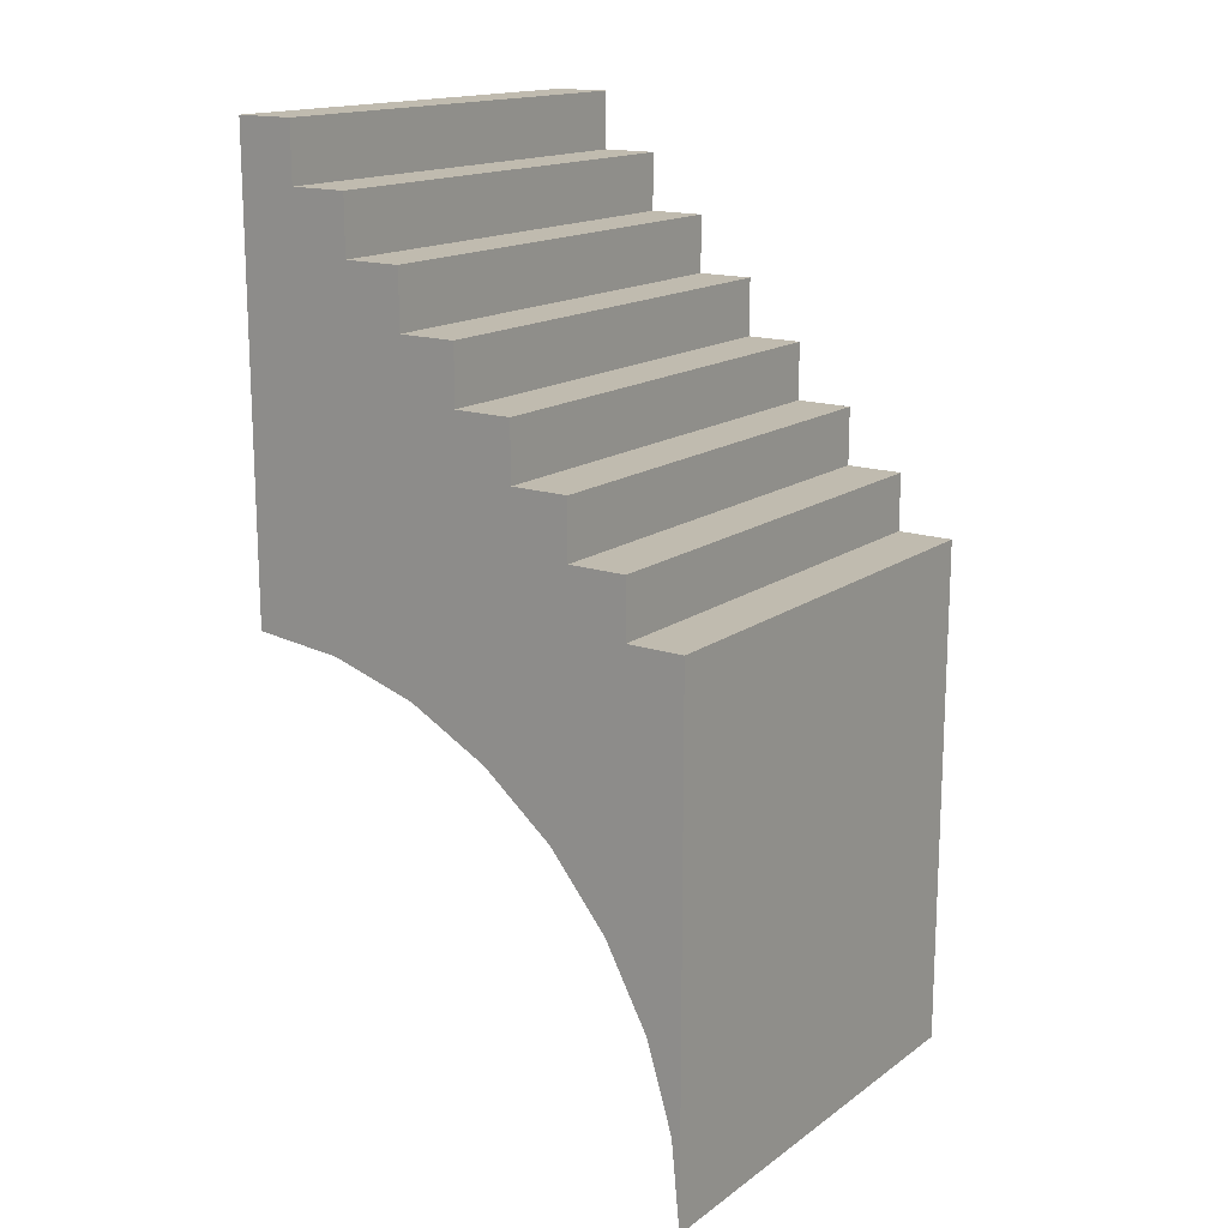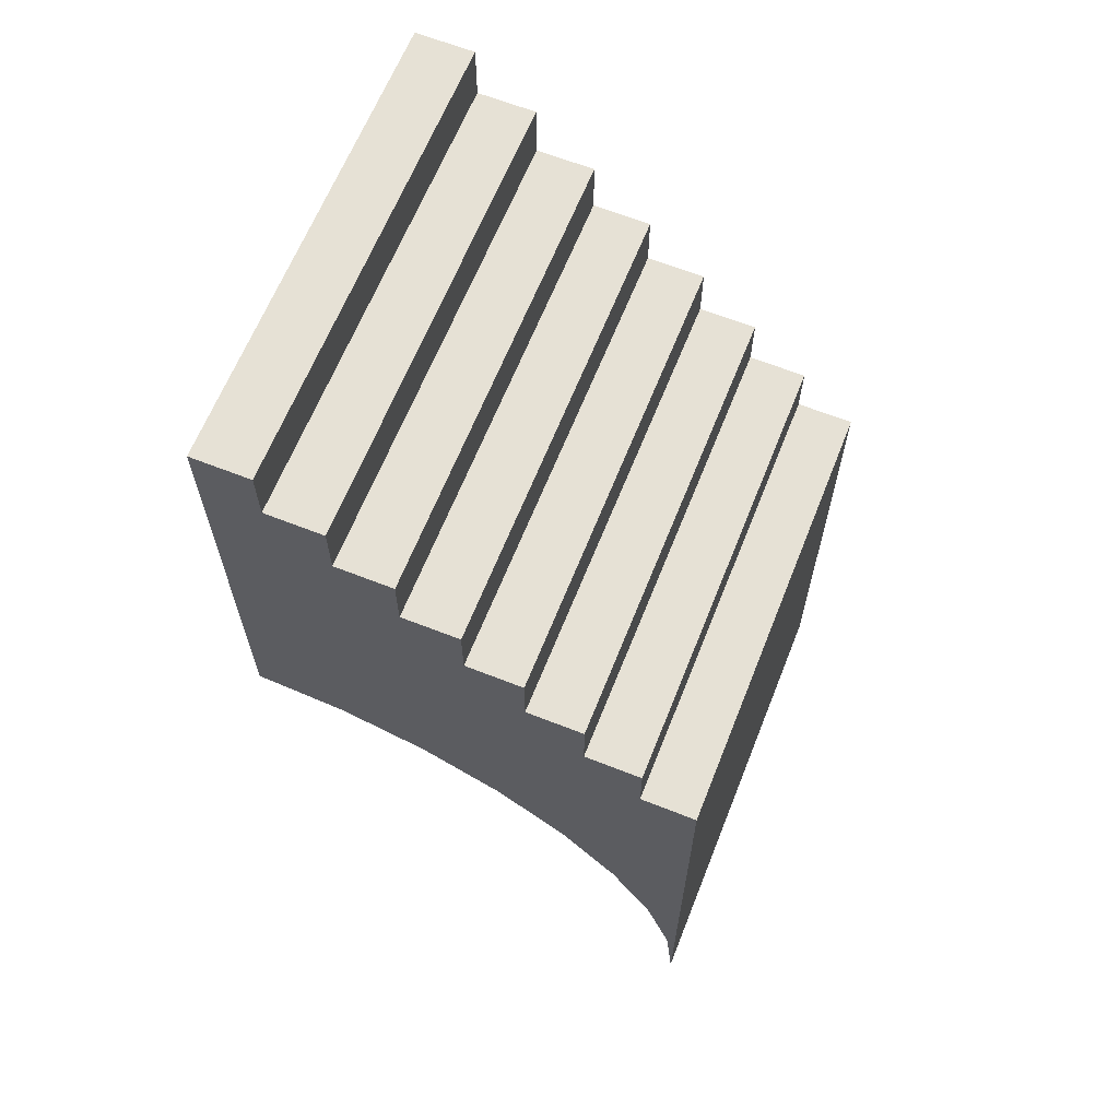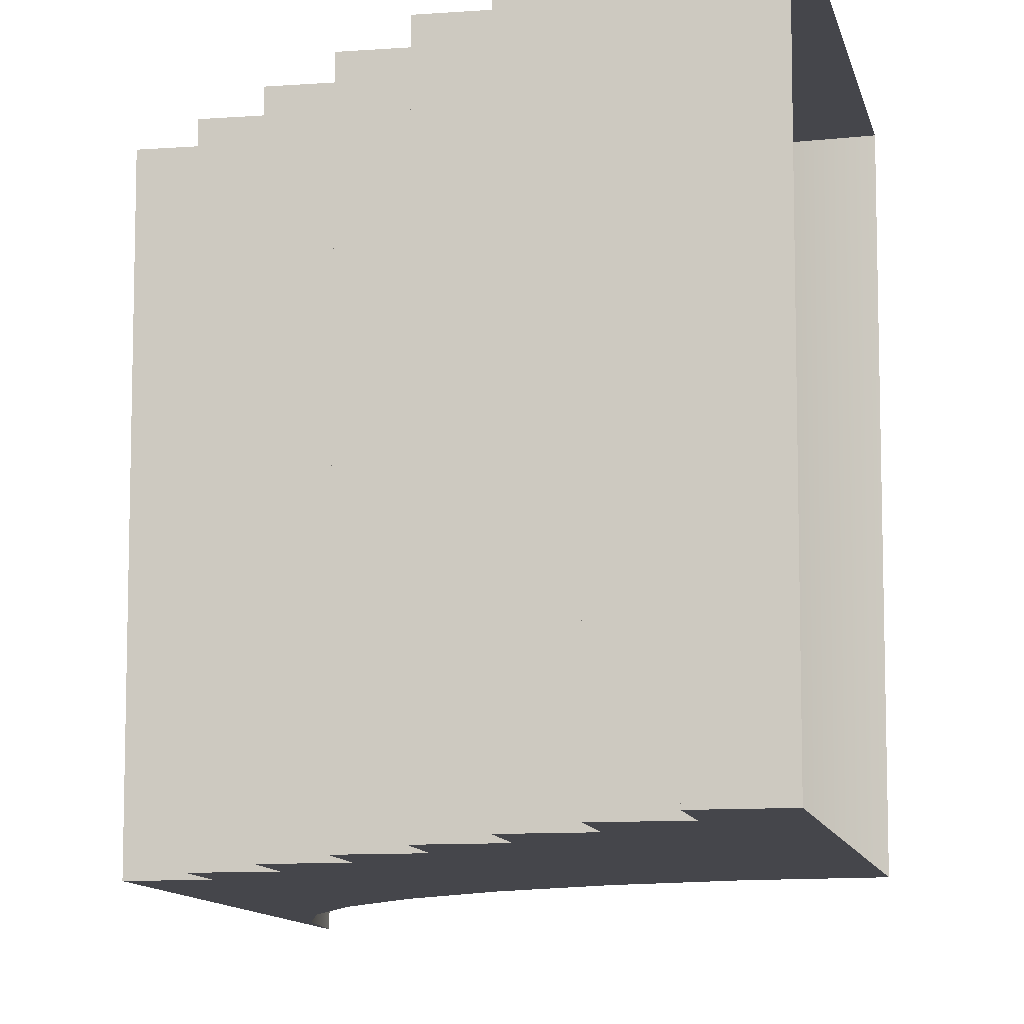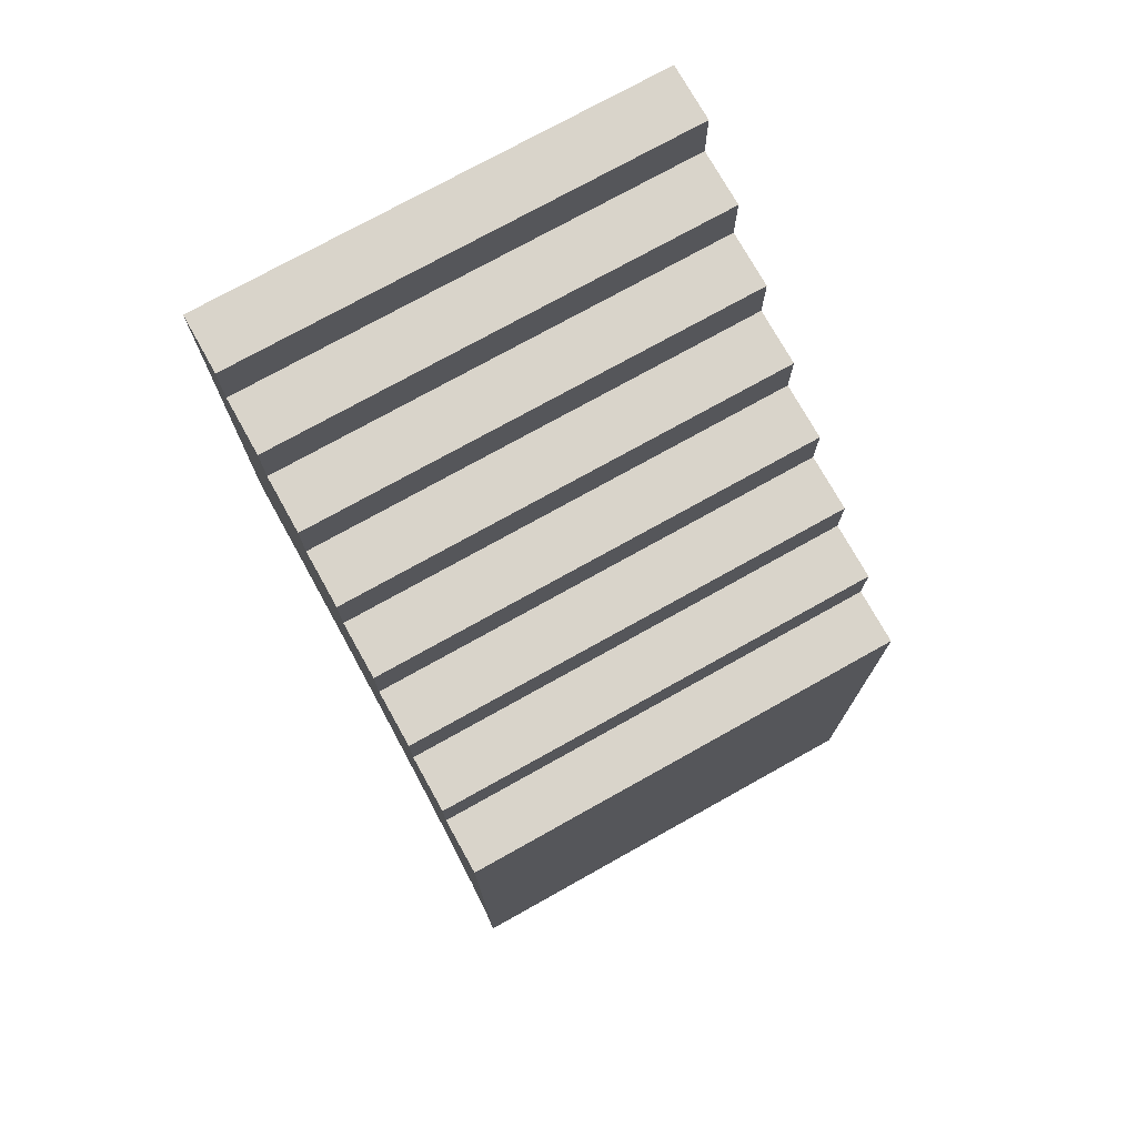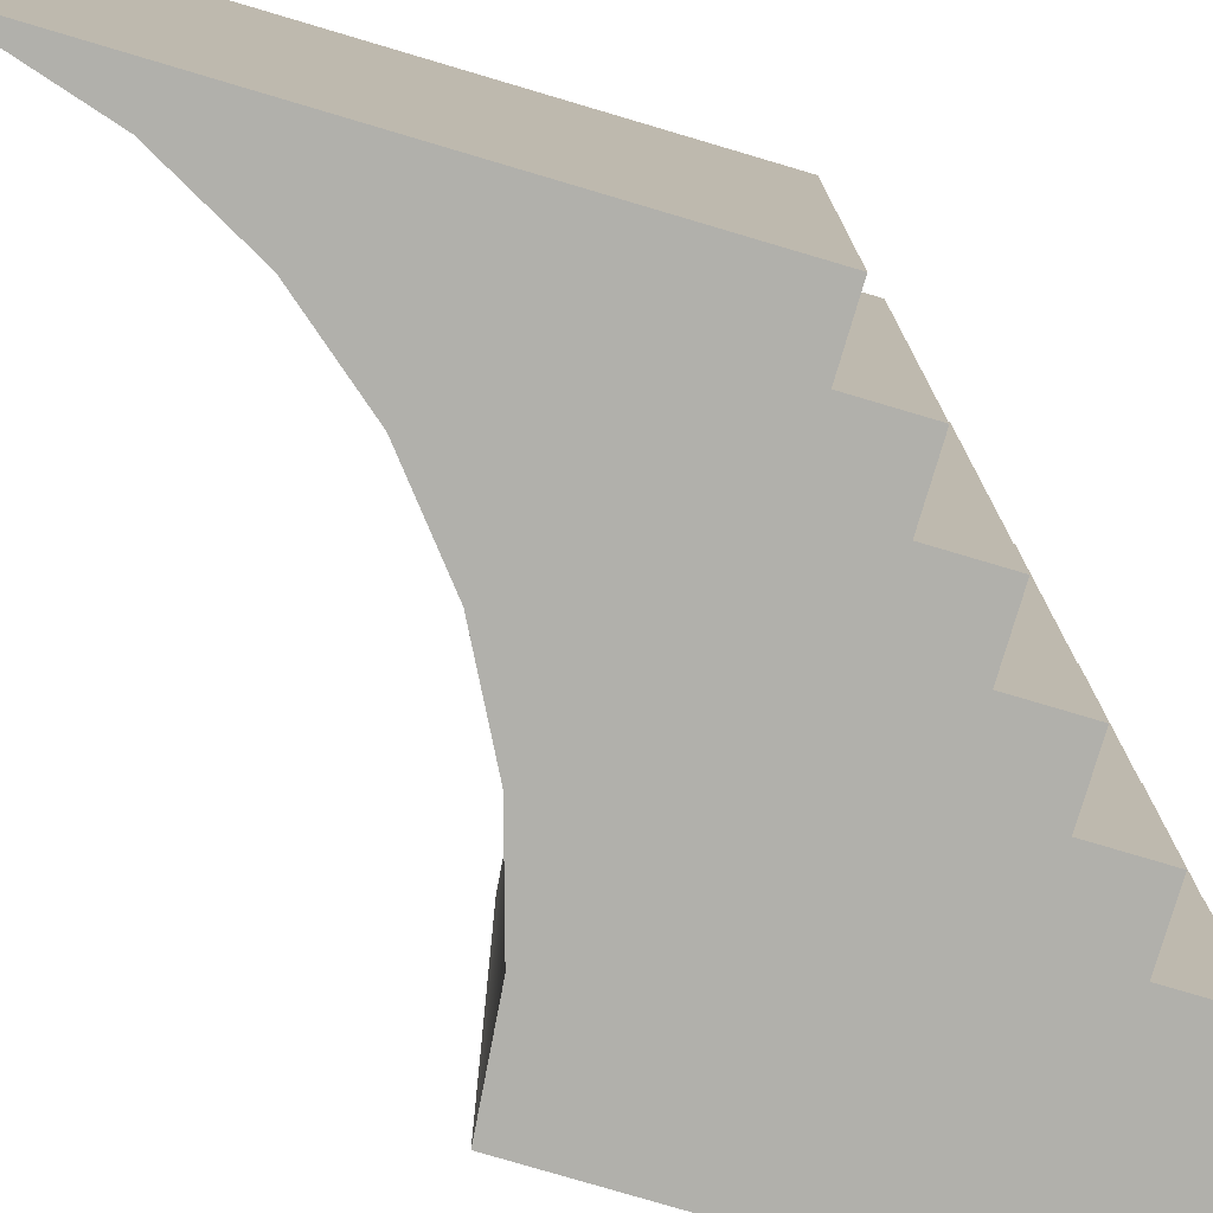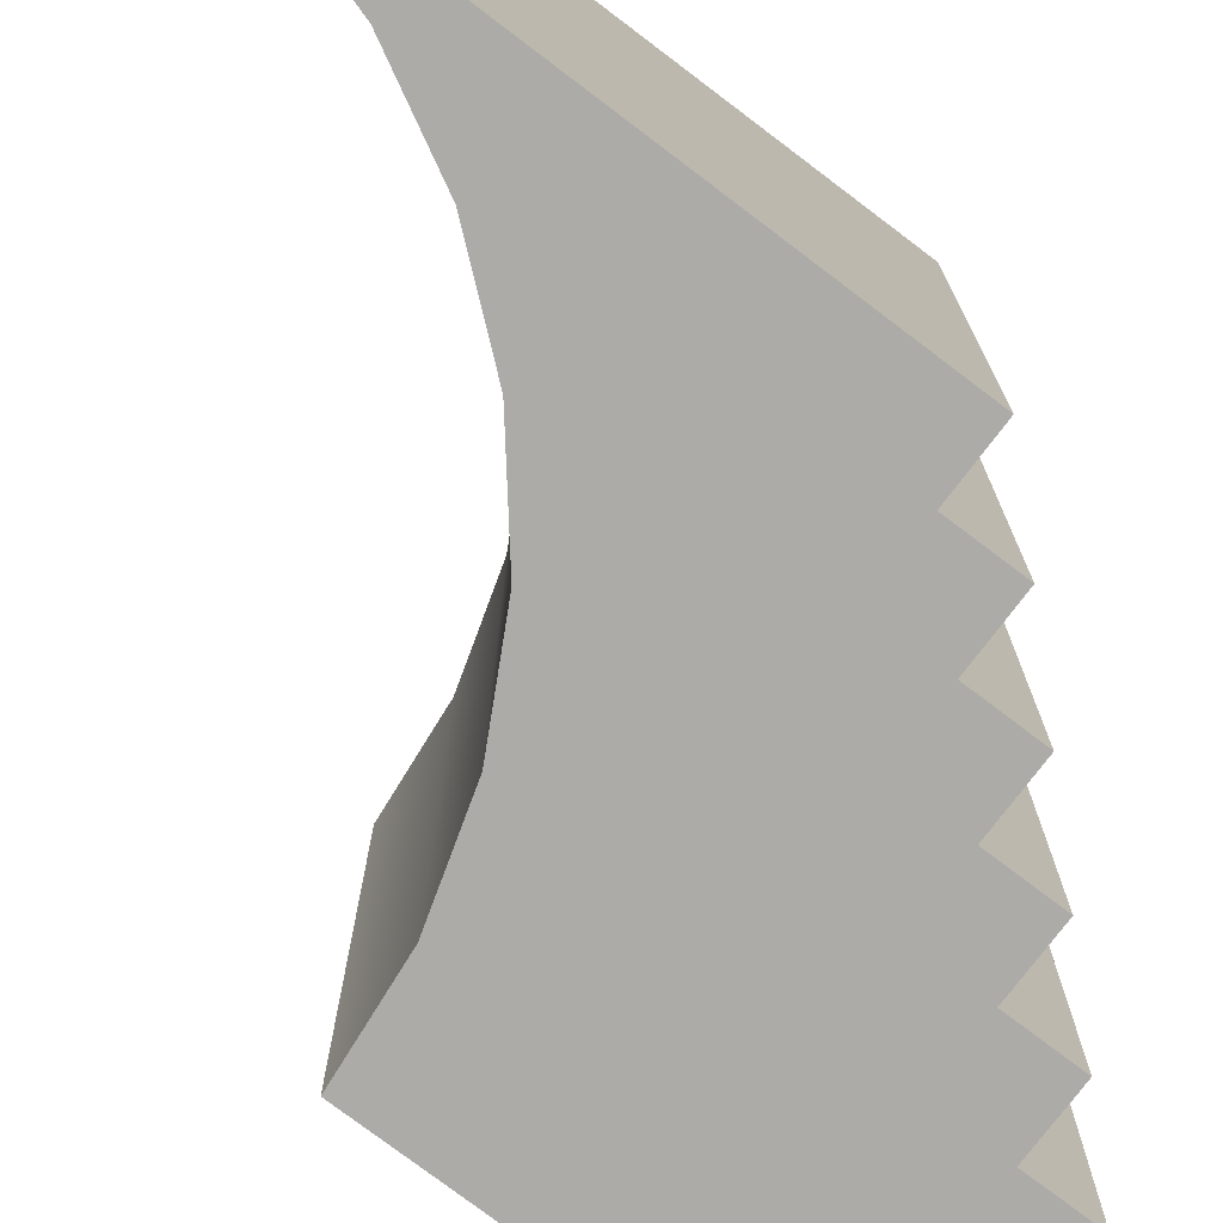
<metadata>
{"format":"obj","ext":"obj","renderer":"f3d","projection":"perspective","resolution":1024,"background":"white","views":[{"elev":16.0,"azim":35.1,"up":"+Y"},{"elev":64.4,"azim":21.7,"up":"+Y"},{"elev":-10.1,"azim":-168.9,"up":"+Z"},{"elev":74.8,"azim":60.8,"up":"+Y"},{"elev":-78.5,"azim":73.5,"up":"+Z"},{"elev":-76.5,"azim":52.8,"up":"+Z"}]}
</metadata>
<code>
g _Combined_Vis7_0
v -0.6235 0.625 0.5
v -0.6235 0.625 -0.5
v -0.4985 0.625 -0.5
v -0.4985 0.625 0.5
v -0.3735 0.5 0.5
v -0.4985 0.5 0.5
v -0.4985 0.5 -0.5
v -0.3735 0.5 -0.5
v -0.3735 0.375 -0.5
v -0.2485 0.375 -0.5
v -0.2485 0.375 0.5
v -0.3735 0.375 0.5
v -0.1235 0.25 0.5
v -0.2485 0.25 0.5
v -0.2485 0.25 -0.5
v -0.1235 0.25 -0.5
v -0.75 0.75 0.5
v -0.75 0.75 -0.5
v -0.6235 0.75 -0.5
v -0.6235 0.75 0.5
v -0.1235 0.125 -0.5
v 0.001529 0.125 -0.5
v 0.001529 0.125 0.5
v -0.1235 0.125 0.5
v 0.1265 -3.01e-06 0.5
v 0.001529 -3.01e-06 0.5
v 0.001529 -3.01e-06 -0.5
v 0.1265 -3.01e-06 -0.5
v 0.1265 -0.125 -0.5
v 0.25 -0.125 -0.5
v 0.25 -0.125 0.5
v 0.1265 -0.125 0.5
v 0.25 -0.125 0.5
v 0.25 -0.25 0.5
v -0.75 -0.25 0.5
v 0.1265 -0.125 0.5
v 0.1265 -3.01e-06 0.5
v 0.001529 -3.01e-06 0.5
v 0.001529 0.125 0.5
v -0.1235 0.125 0.5
v -0.1235 0.25 0.5
v -0.2485 0.25 0.5
v -0.2485 0.375 0.5
v -0.3735 0.375 0.5
v -0.3735 0.5 0.5
v -0.4985 0.5 0.5
v -0.4985 0.625 0.5
v -0.6235 0.625 0.5
v -0.6235 0.75 0.5
v -0.75 0.75 0.5
v 0.1265 -0.125 0.5
v 0.1265 -3.01e-06 0.5
v 0.1265 -3.01e-06 -0.5
v 0.1265 -0.125 -0.5
v -0.3735 0.375 -0.5
v -0.2485 0.25 -0.5
v -0.2485 0.375 -0.5
v -0.75 -0.25 -0.5
v -0.4985 0.5 -0.5
v -0.3735 0.5 -0.5
v -0.1235 0.125 -0.5
v -0.1235 0.25 -0.5
v -0.6235 0.625 -0.5
v -0.4985 0.625 -0.5
v -0.75 0.75 -0.5
v -0.6235 0.75 -0.5
v 0.001529 -3.01e-06 -0.5
v 0.001529 0.125 -0.5
v 0.1265 -0.125 -0.5
v 0.1265 -3.01e-06 -0.5
v 0.25 -0.25 -0.5
v 0.25 -0.125 -0.5
v 0.001529 0.125 -0.5
v 0.001529 -3.01e-06 -0.5
v 0.001529 -3.01e-06 0.5
v 0.001529 0.125 0.5
v -0.1235 0.25 -0.5
v -0.1235 0.125 -0.5
v -0.1235 0.125 0.5
v -0.1235 0.25 0.5
v -0.2485 0.375 -0.5
v -0.2485 0.25 -0.5
v -0.2485 0.25 0.5
v -0.2485 0.375 0.5
v -0.3735 0.5 -0.5
v -0.3735 0.375 -0.5
v -0.3735 0.375 0.5
v -0.3735 0.5 0.5
v -0.4985 0.625 -0.5
v -0.4985 0.5 -0.5
v -0.4985 0.5 0.5
v -0.4985 0.625 0.5
v -0.6235 0.75 0.5
v -0.6235 0.75 -0.5
v -0.6235 0.625 -0.5
v -0.6235 0.625 0.5
v 0.25 -0.125 -0.5
v 0.25 -0.25 -0.5
v 0.25 -0.25 0.5
v 0.25 -0.125 0.5
v 0.2308 -1.055 0.5
v 0.25 -0.25 0.5
v 0.25 -1.25 0.5
v 0.1739 -0.8673 0.5
v 0.08147 -0.6944 0.5
v -0.04289 -0.5429 0.5
v -0.1944 -0.4185 0.5
v -0.3673 -0.3261 0.5
v -0.5549 -0.2692 0.5
v -0.75 -0.25 0.5
v -0.75 -0.25 -0.5
v -0.75 -0.25 0.5
v -0.5549 -0.2692 0.5
v -0.5549 -0.2692 -0.5
v -0.3673 -0.3261 0.5
v -0.3673 -0.3261 -0.5
v -0.1944 -0.4185 0.5
v -0.1944 -0.4185 -0.5
v -0.04289 -0.5429 0.5
v -0.04289 -0.5429 -0.5
v 0.08147 -0.6944 0.5
v 0.08147 -0.6944 -0.5
v 0.1739 -0.8673 0.5
v 0.1739 -0.8673 -0.5
v 0.2308 -1.055 0.5
v 0.2308 -1.055 -0.5
v 0.25 -1.25 0.5
v 0.25 -1.25 -0.5
v 0.25 -1.25 -0.5
v 0.25 -0.25 -0.5
v 0.2308 -1.055 -0.5
v 0.1739 -0.8673 -0.5
v 0.08147 -0.6944 -0.5
v -0.04289 -0.5429 -0.5
v -0.1944 -0.4185 -0.5
v -0.3673 -0.3261 -0.5
v -0.5549 -0.2692 -0.5
v -0.75 -0.25 -0.5
v 0.25 -1.25 -0.5
v 0.25 -1.25 0.5
v 0.25 -0.25 0.5
v 0.25 -0.25 -0.5
g _Combined_Vis7_0_0
f 3 2 1
f 4 3 1
f 7 6 5
f 8 7 5
f 11 10 9
f 12 11 9
f 15 14 13
f 16 15 13
f 19 18 17
f 20 19 17
f 23 22 21
f 24 23 21
f 27 26 25
f 28 27 25
f 31 30 29
f 32 31 29
f 35 34 33
f 36 35 33
f 35 36 37
f 38 35 37
f 35 38 39
f 40 35 39
f 35 40 41
f 42 35 41
f 35 42 43
f 44 35 43
f 35 44 45
f 46 35 45
f 35 46 47
f 48 35 47
f 35 48 49
f 50 35 49
f 53 52 51
f 54 53 51
f 57 56 55
f 56 58 55
f 55 58 59
f 60 55 59
f 61 58 56
f 62 61 56
f 59 58 63
f 64 59 63
f 63 58 65
f 66 63 65
f 67 58 61
f 68 67 61
f 58 67 69
f 67 70 69
f 71 58 69
f 72 71 69
f 75 74 73
f 76 75 73
f 79 78 77
f 80 79 77
f 83 82 81
f 84 83 81
f 87 86 85
f 88 87 85
f 91 90 89
f 92 91 89
f 95 94 93
f 96 95 93
f 99 98 97
f 100 99 97
f 103 102 101
f 101 102 104
f 104 102 105
f 105 102 106
f 106 102 107
f 107 102 108
f 108 102 109
f 109 102 110
f 113 112 111
f 114 113 111
f 115 113 114
f 116 115 114
f 117 115 116
f 118 117 116
f 119 117 118
f 120 119 118
f 121 119 120
f 122 121 120
f 123 121 122
f 124 123 122
f 125 123 124
f 126 125 124
f 127 125 126
f 128 127 126
f 131 130 129
f 132 130 131
f 133 130 132
f 134 130 133
f 135 130 134
f 136 130 135
f 137 130 136
f 138 130 137
f 141 140 139
f 142 141 139

</code>
